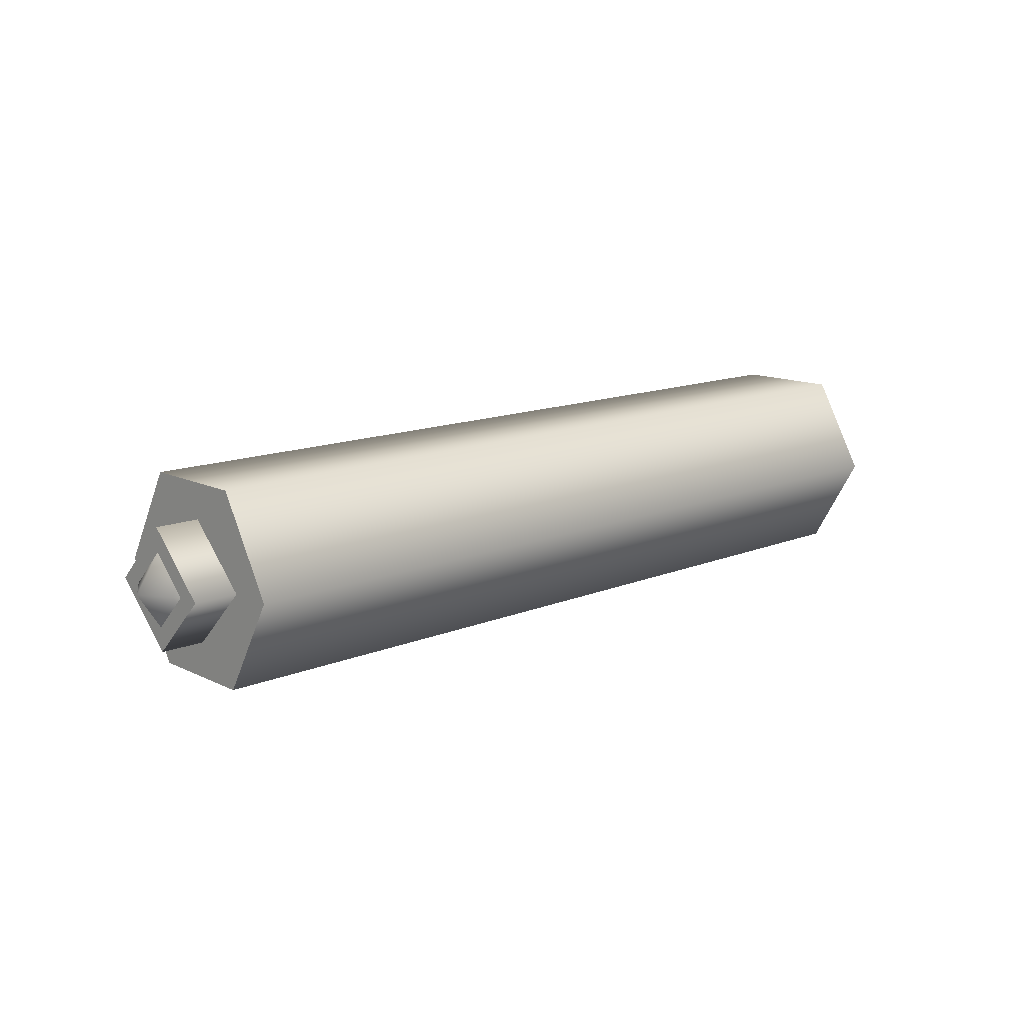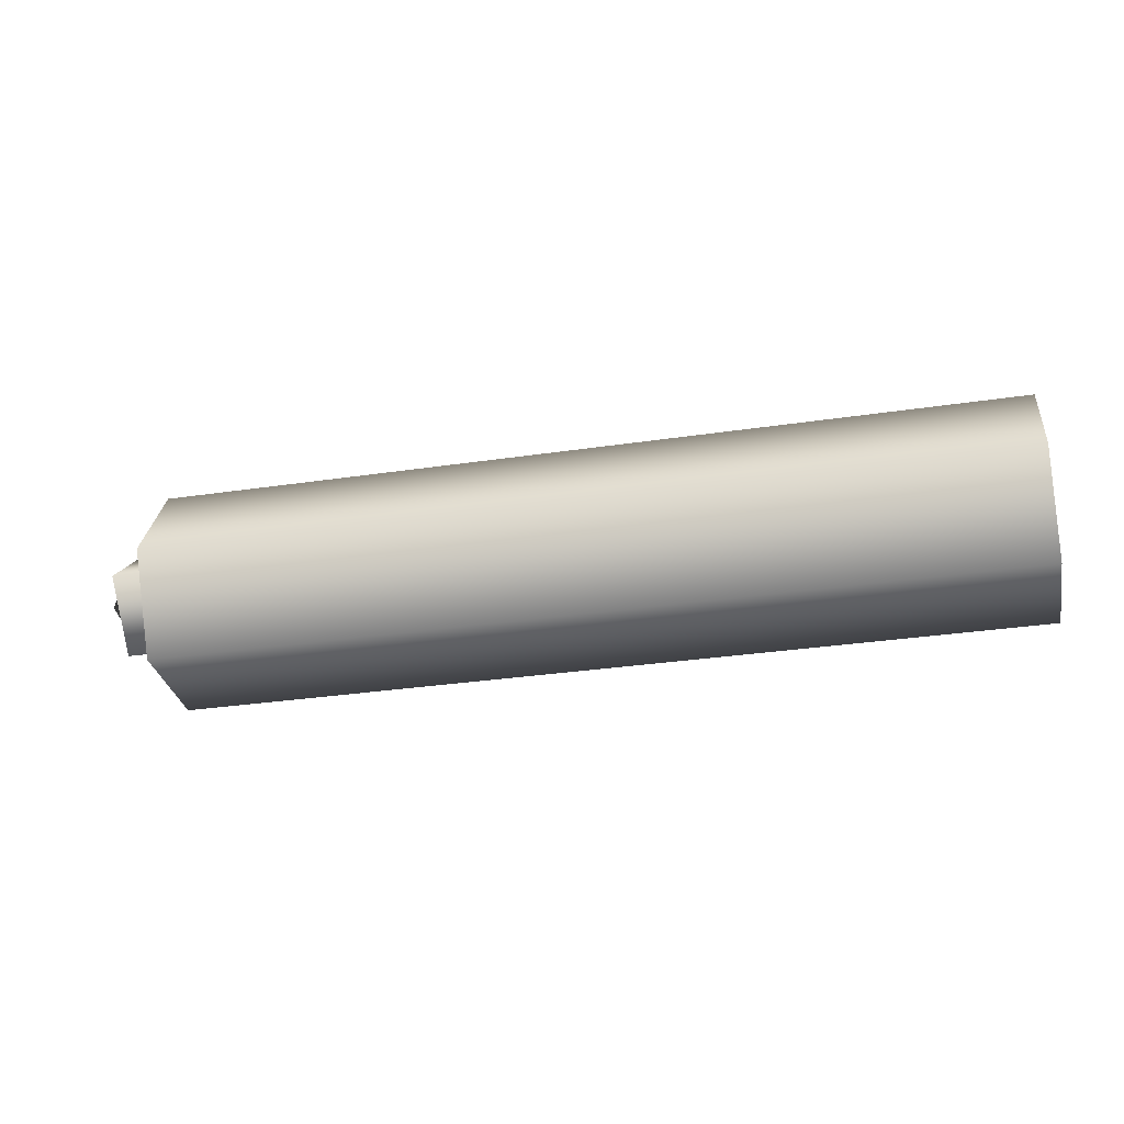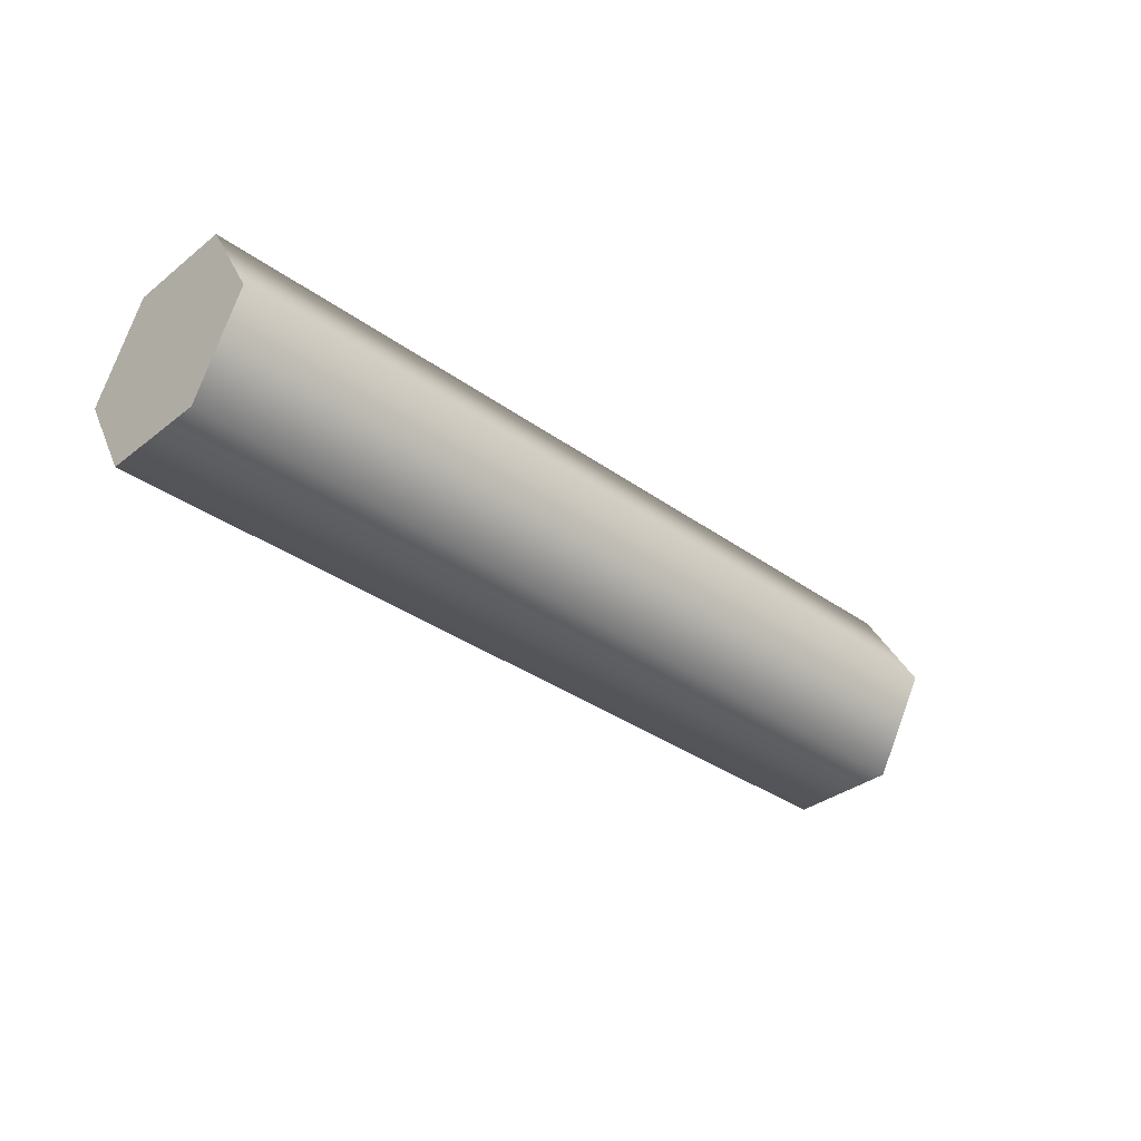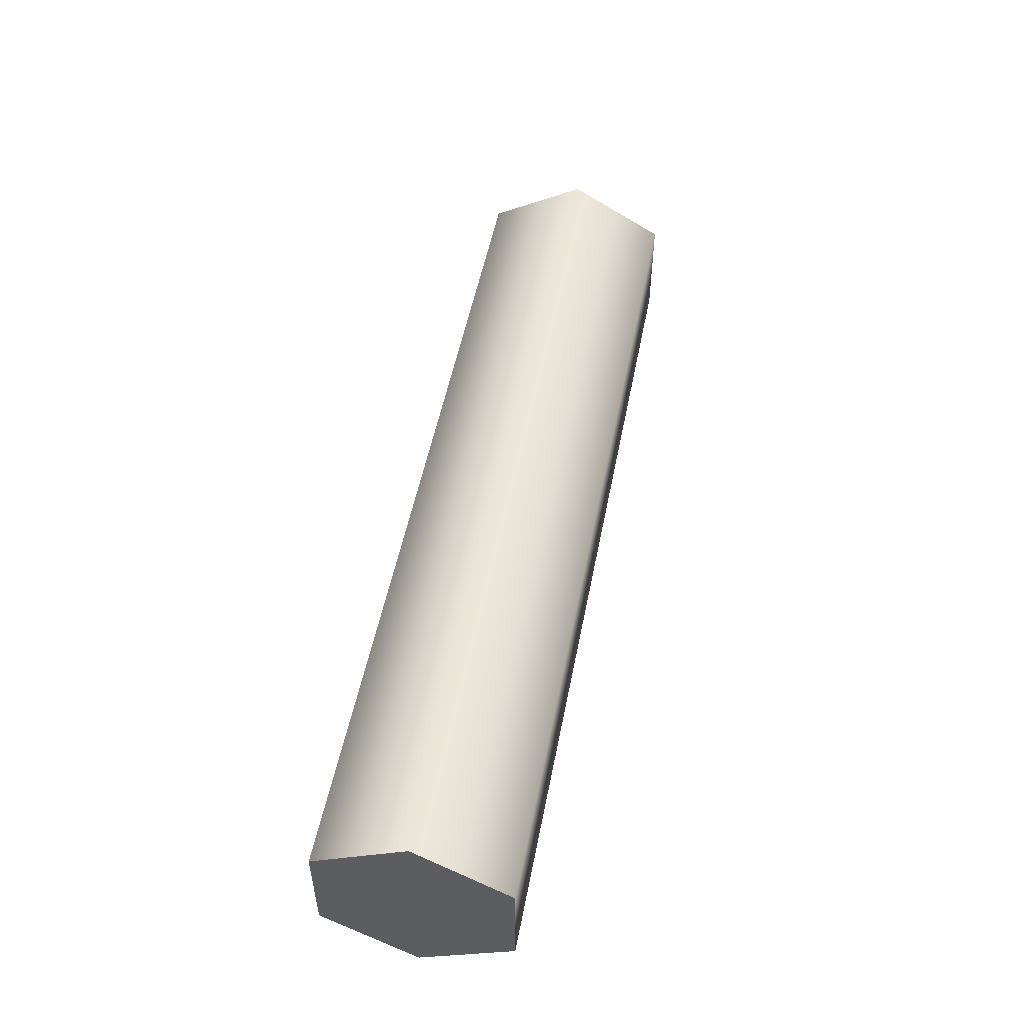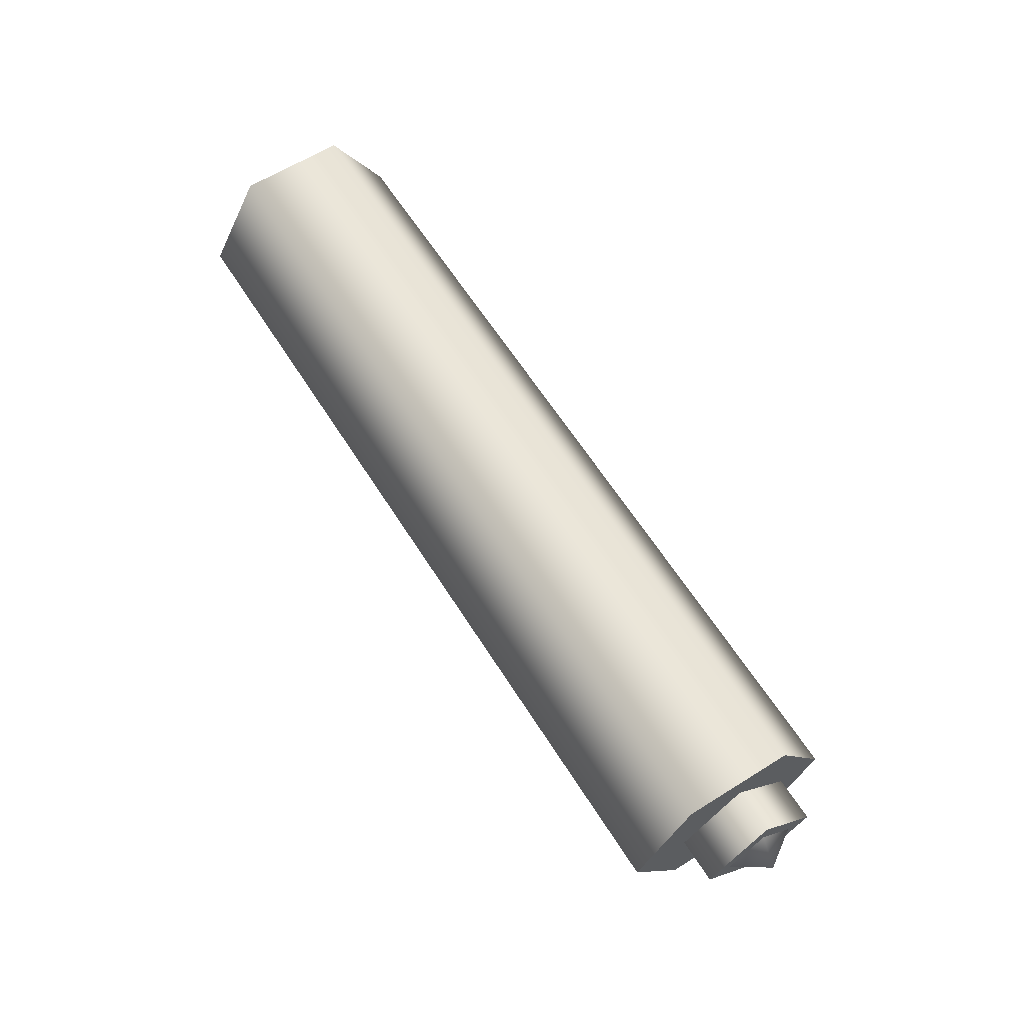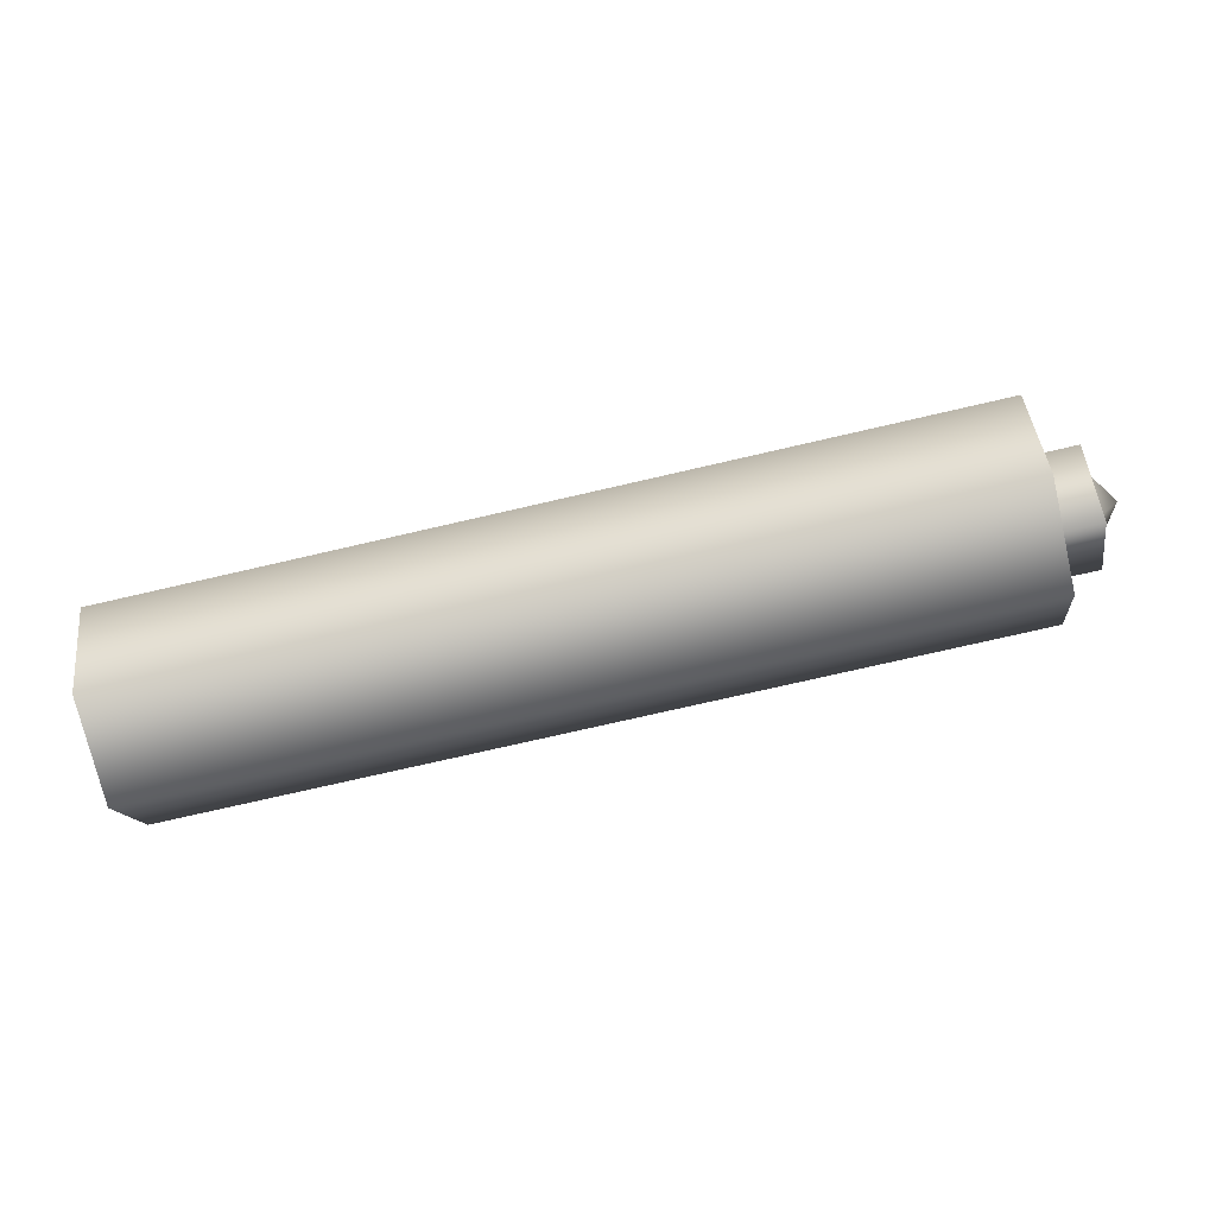
<metadata>
{"format":"obj","ext":"obj","renderer":"f3d","projection":"perspective","resolution":1024,"background":"white","views":[{"elev":13.4,"azim":-42.9,"up":"+Z"},{"elev":-31.9,"azim":11.8,"up":"+Z"},{"elev":-34.7,"azim":136.1,"up":"+Z"},{"elev":51.6,"azim":101.0,"up":"+Y"},{"elev":62.6,"azim":-122.3,"up":"+Z"},{"elev":-74.6,"azim":-167.0,"up":"+Z"}]}
</metadata>
<code>
g Shrine Light
v 0.04337 0.006625 -6.922e-09
v -0.006625 0.0035 0.005413
v -0.006625 0.006625 2.813e-09
v 0.04337 0.0035 0.005413
v -0.006625 -0.00275 0.005413
v 0.04337 -0.00275 0.005413
v -0.006625 -0.005875 1.134e-09
v 0.04337 -0.005875 -8.602e-09
v -0.006625 -0.00275 -0.005413
v 0.04337 -0.00275 -0.005413
v -0.006625 0.0035 -0.005413
v 0.04337 0.0035 -0.005413
v -0.006625 0.006625 2.813e-09
v 0.04337 0.006625 -6.922e-09
v -0.006625 -0.00275 0.005413
v -0.006625 -0.005875 1.134e-09
v -0.006625 -0.00275 -0.005413
v -0.006625 0.0035 0.005413
v -0.006625 0.0035 -0.005413
v -0.006625 0.006625 2.813e-09
v 0.04337 -0.00275 -0.005413
v 0.04337 -0.005875 -8.602e-09
v 0.04337 -0.00275 0.005413
v 0.04337 0.0035 0.005413
v 0.04337 0.0035 -0.005413
v 0.04337 0.006625 -6.922e-09
v -0.009144 0.002042 -2.384e-09
v -0.009144 0.003403 -2.384e-09
v -0.009144 3.151e-09 0.003403
v -0.009144 3.151e-09 0.002042
v -0.009144 3.151e-09 -0.002042
v -0.009144 -0.003403 -2.384e-09
v -0.009144 3.267e-09 -0.003403
v -0.009144 -0.002042 -2.384e-09
v -0.009144 3.267e-09 -0.003403
v 0.009144 -3.148e-09 -0.003403
v 0.009144 0.003403 -2.384e-09
v -0.009144 0.003403 -2.384e-09
v -0.009144 -0.003403 -2.384e-09
v 0.009144 -3.148e-09 0.003403
v 0.009144 -0.003403 -2.384e-09
v -0.009144 3.151e-09 0.003403
v -0.009144 0.002042 -2.384e-09
v -0.01049 3.879e-09 -2.384e-09
v -0.009144 3.151e-09 -0.002042
v -0.009144 3.151e-09 0.002042
v -0.009144 -0.002042 -2.384e-09
g Shrine Light_0
f 3 2 1
f 2 4 1
f 2 5 4
f 5 6 4
f 5 7 6
f 7 8 6
f 7 9 8
f 9 10 8
f 9 11 10
f 11 12 10
f 11 13 12
f 13 14 12
f 17 16 15
f 15 18 17
f 18 19 17
f 18 20 19
f 23 22 21
f 21 24 23
f 21 25 24
f 25 26 24
f 29 28 27
f 30 29 27
f 27 28 31
f 32 29 30
f 28 33 31
f 34 32 30
f 31 33 34
f 33 32 34
f 37 36 35
f 38 37 35
f 35 36 39
f 40 37 38
f 36 41 39
f 42 40 38
f 42 39 41
f 40 42 41
g Shrine Light_1
f 45 44 43
f 43 44 46
f 47 44 45
f 46 44 47

</code>
